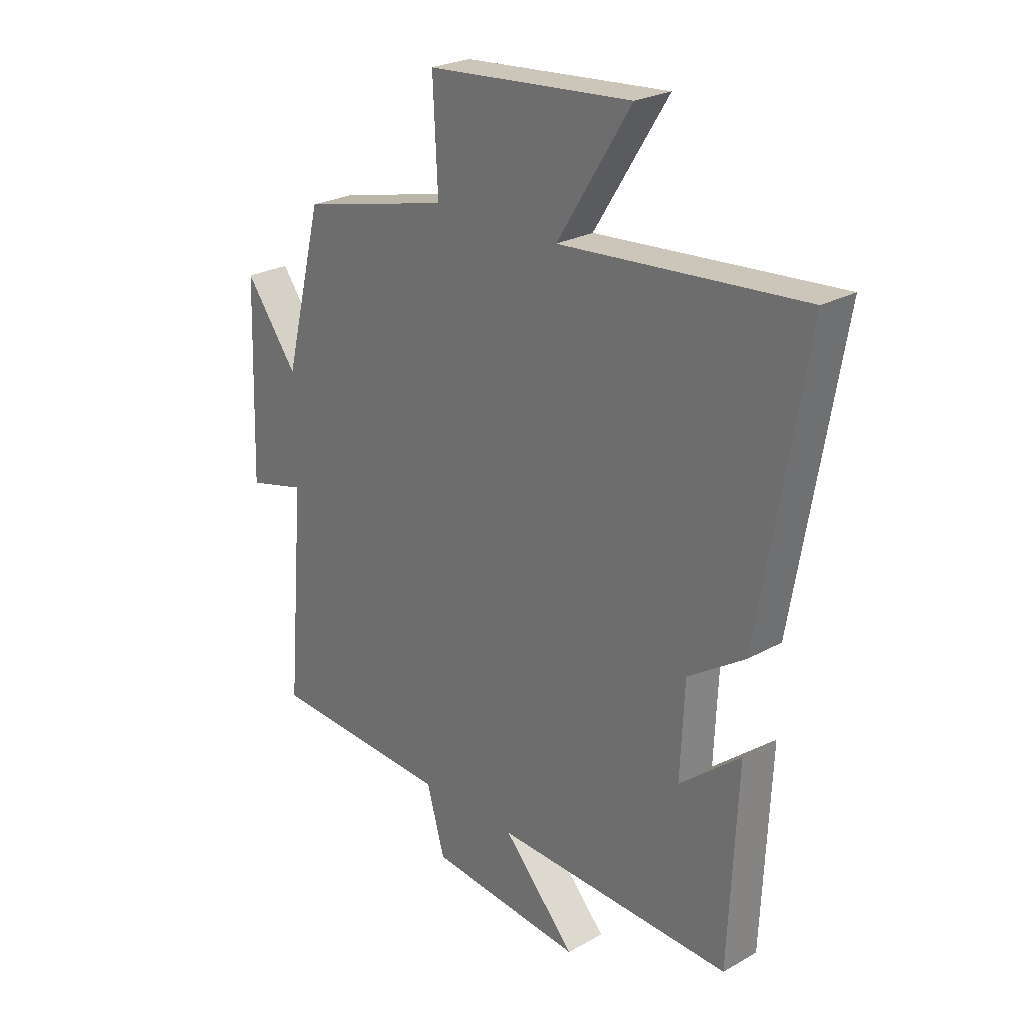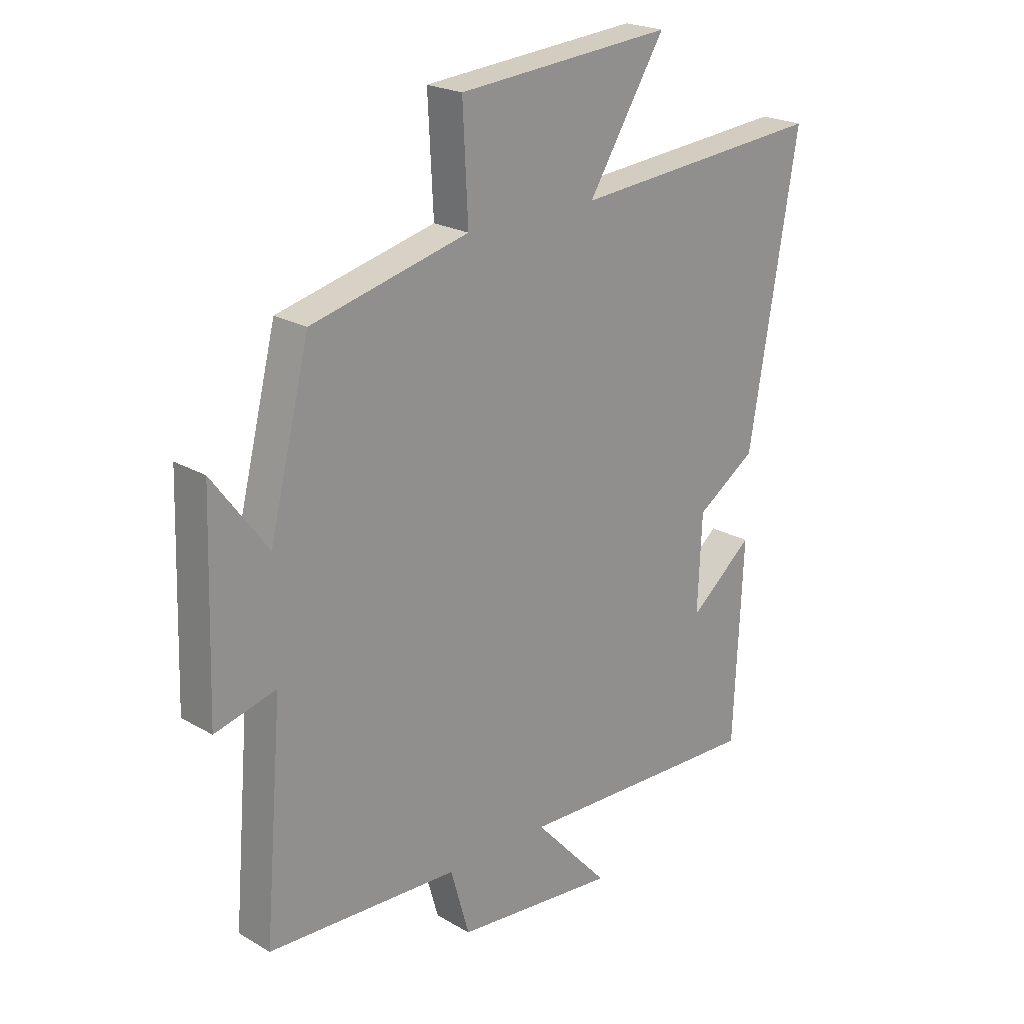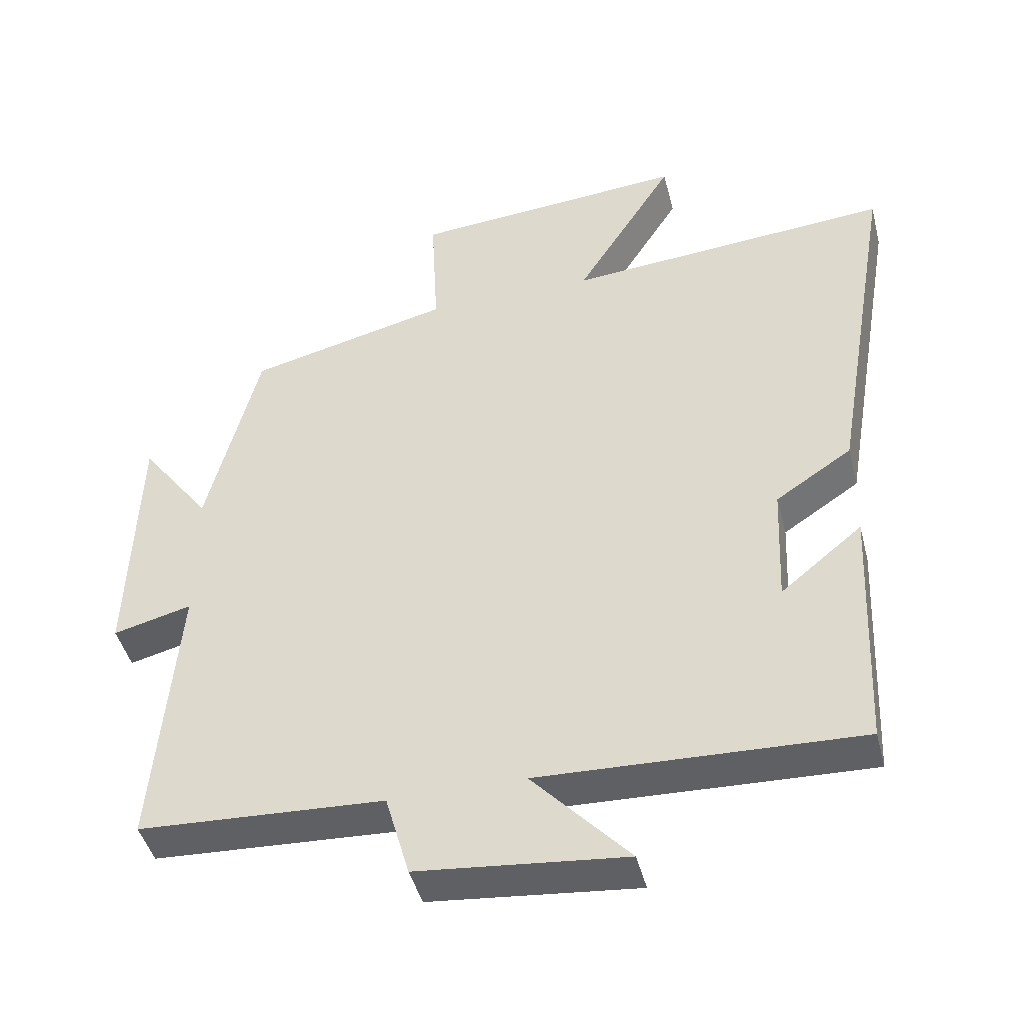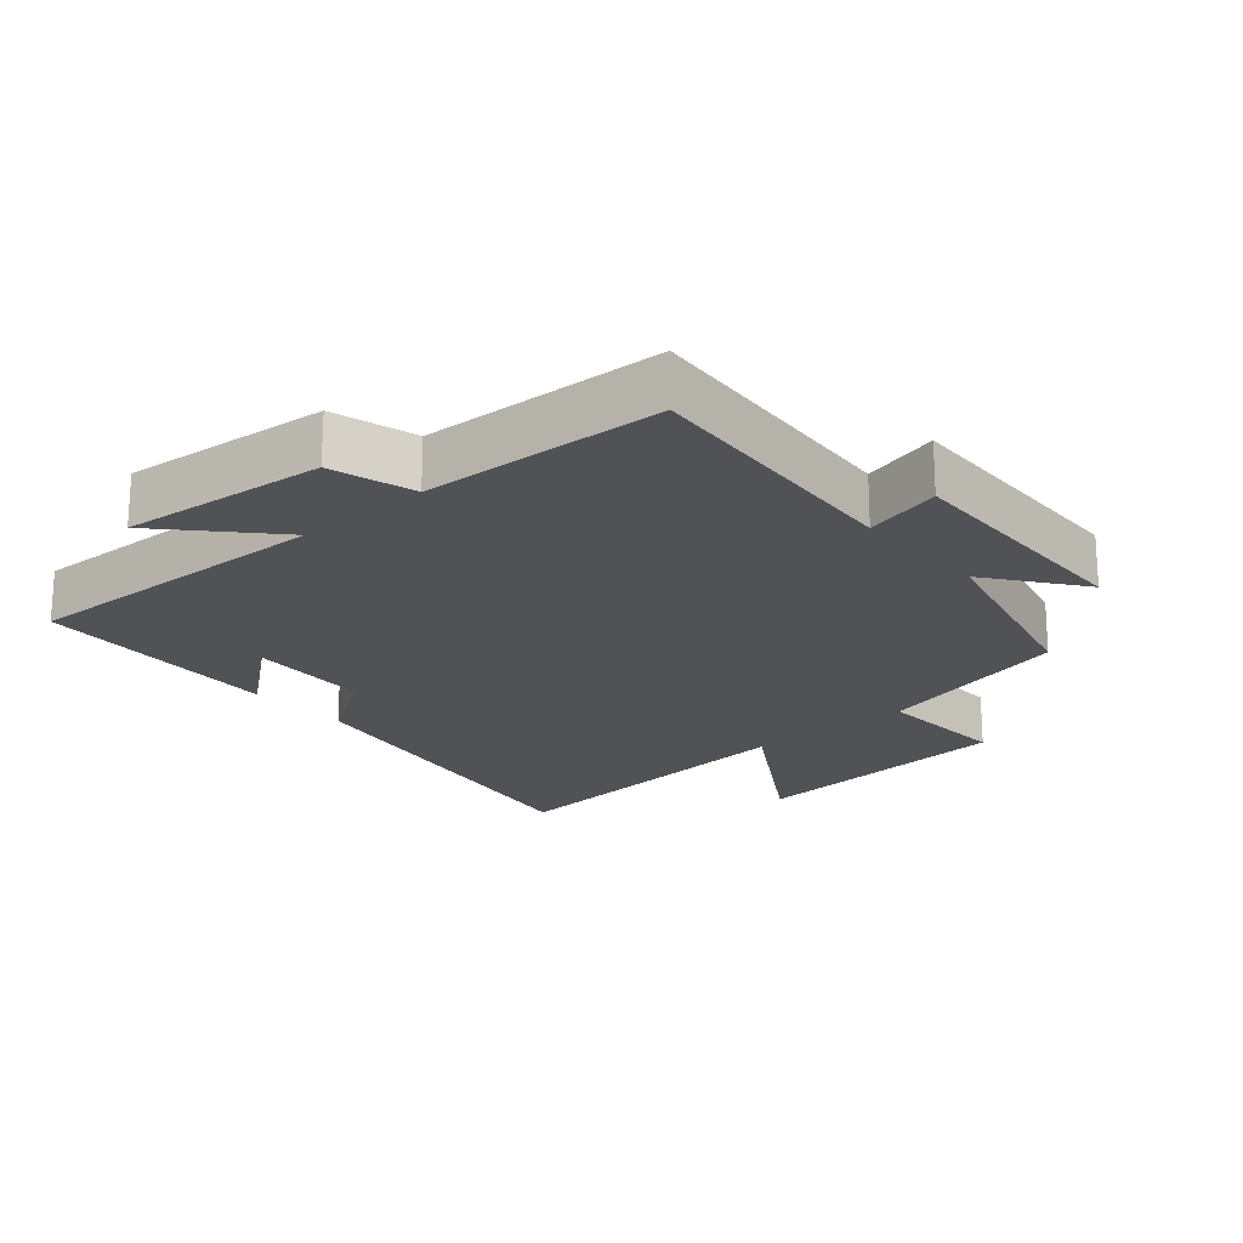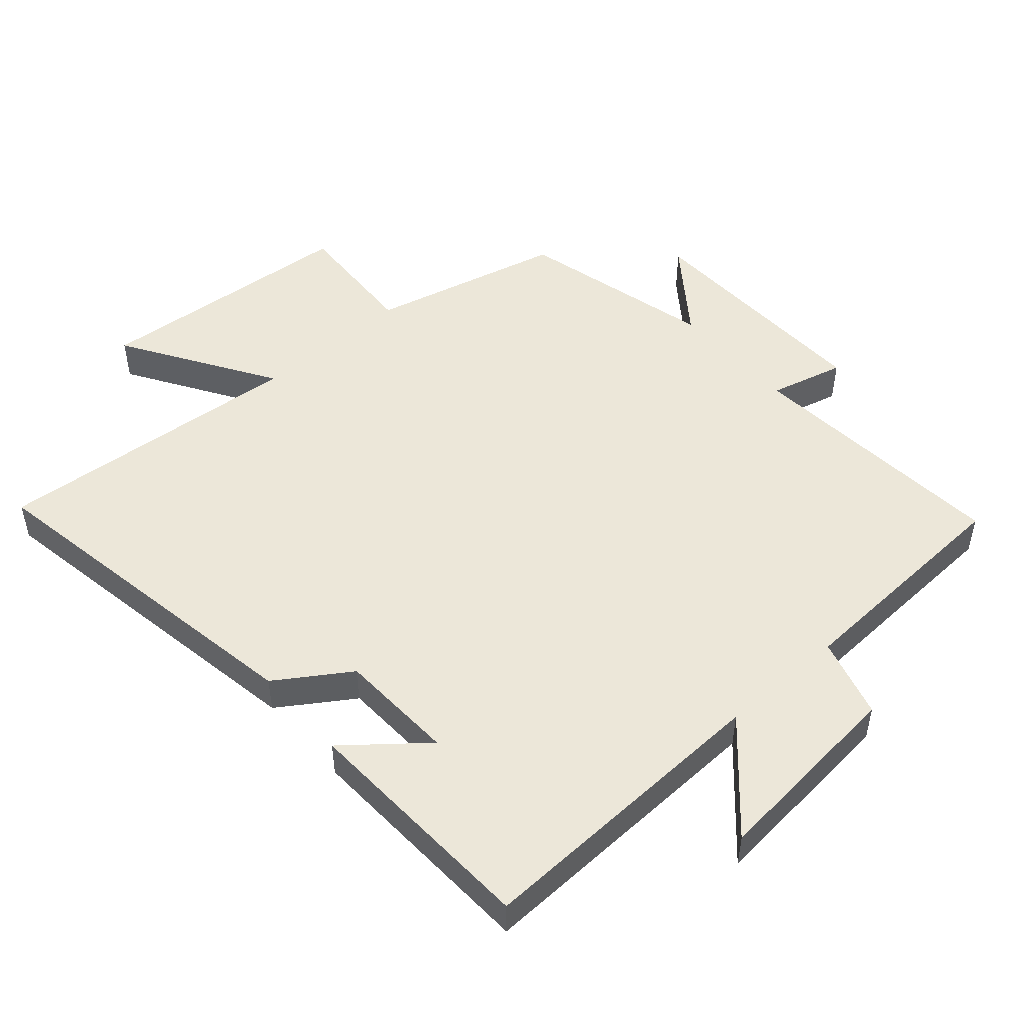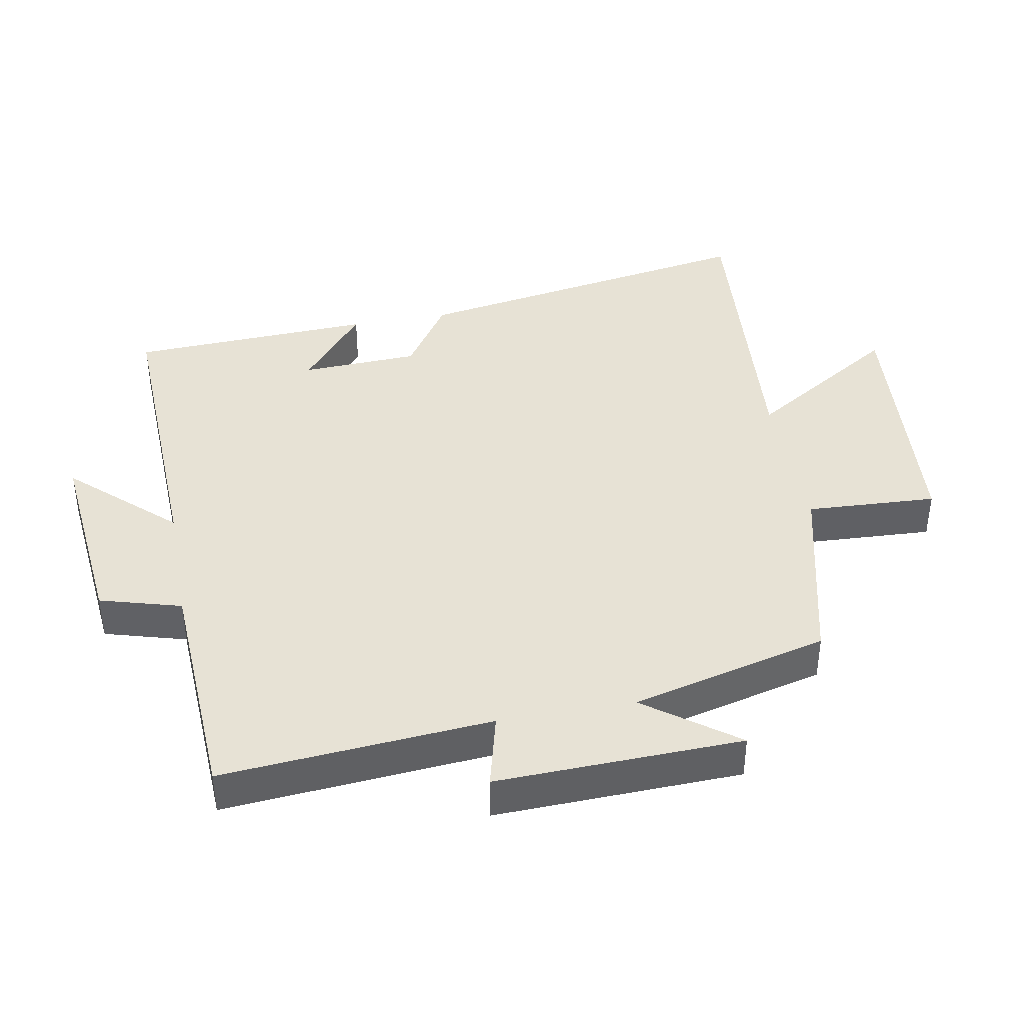
<metadata>
{"format":"obj","ext":"obj","renderer":"f3d","projection":"perspective","resolution":1024,"background":"white","views":[{"elev":25.0,"azim":47.7,"up":"+Z"},{"elev":22.1,"azim":-44.7,"up":"+Z"},{"elev":-44.6,"azim":14.2,"up":"+Z"},{"elev":-20.6,"azim":-138.9,"up":"+Y"},{"elev":49.8,"azim":138.9,"up":"+Y"},{"elev":40.5,"azim":-100.4,"up":"+Y"}]}
</metadata>
<code>
v 0.483 0.07 -0.517
v 0.019 0.07 -0.5
v 0.16 0.07 -0.653
v -0.142 0.07 -0.623
v -0.177 0.07 -0.5
v -0.534 0.07 -0.482
v -0.5 0.07 -0.075
v -0.614 0.07 -0.104
v -0.602 0.07 0.268
v -0.5 0.07 0.131
v -0.425 0.07 0.429
v -0.131 0.07 0.5
v -0.141 0.07 0.697
v 0.261 0.07 0.729
v 0.117 0.07 0.5
v 0.591 0.07 0.538
v 0.5 0.07 0.006
v 0.389 0.07 -0.067
v 0.381 0.07 -0.245
v 0.5 0.07 -0.148
v 0.483 0 -0.517
v 0.019 0 -0.5
v 0.16 0 -0.653
v -0.142 0 -0.623
v -0.177 0 -0.5
v -0.534 0 -0.482
v -0.5 0 -0.075
v -0.614 0 -0.104
v -0.602 0 0.268
v -0.5 0 0.131
v -0.425 0 0.429
v -0.131 0 0.5
v -0.141 0 0.697
v 0.261 0 0.729
v 0.117 0 0.5
v 0.591 0 0.538
v 0.5 0 0.006
v 0.389 0 -0.067
v 0.381 0 -0.245
v 0.5 0 -0.148
f 19 20 1
f 15 16 17 18
f 15 18 19
f 12 13 14 15
f 12 15 19
f 11 12 19
f 10 11 19
f 7 8 9 10
f 19 1 2
f 10 19 2
f 7 10 2
f 5 6 7 2
f 2 3 4 5
f 21 40 39
f 38 37 36 35
f 39 38 35
f 35 34 33 32
f 39 35 32
f 39 32 31
f 39 31 30
f 30 29 28 27
f 22 21 39
f 22 39 30
f 22 30 27
f 22 27 26 25
f 25 24 23 22
f 1 21 22 2
f 2 22 23 3
f 3 23 24 4
f 4 24 25 5
f 5 25 26 6
f 6 26 27 7
f 7 27 28 8
f 8 28 29 9
f 9 29 30 10
f 10 30 31 11
f 11 31 32 12
f 12 32 33 13
f 13 33 34 14
f 14 34 35 15
f 15 35 36 16
f 16 36 37 17
f 17 37 38 18
f 18 38 39 19
f 19 39 40 20
f 20 40 21 1

</code>
